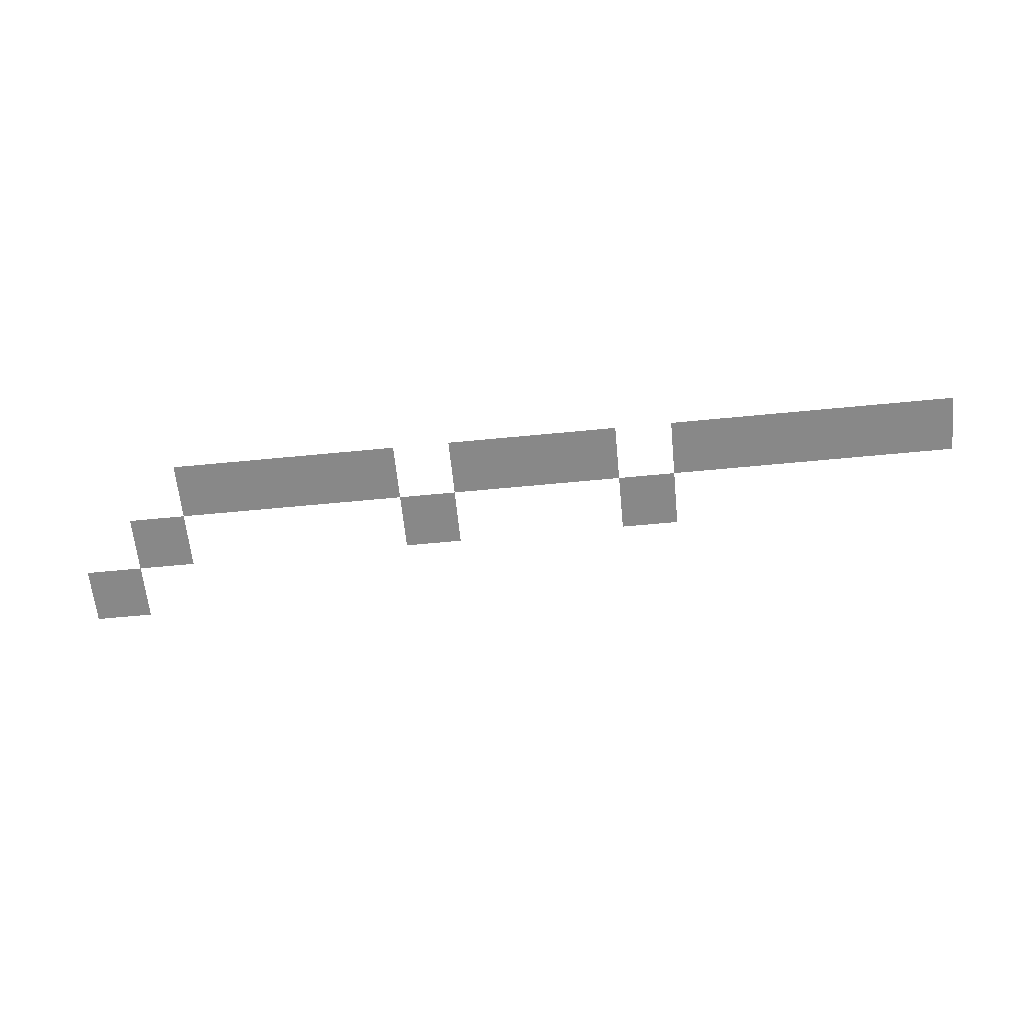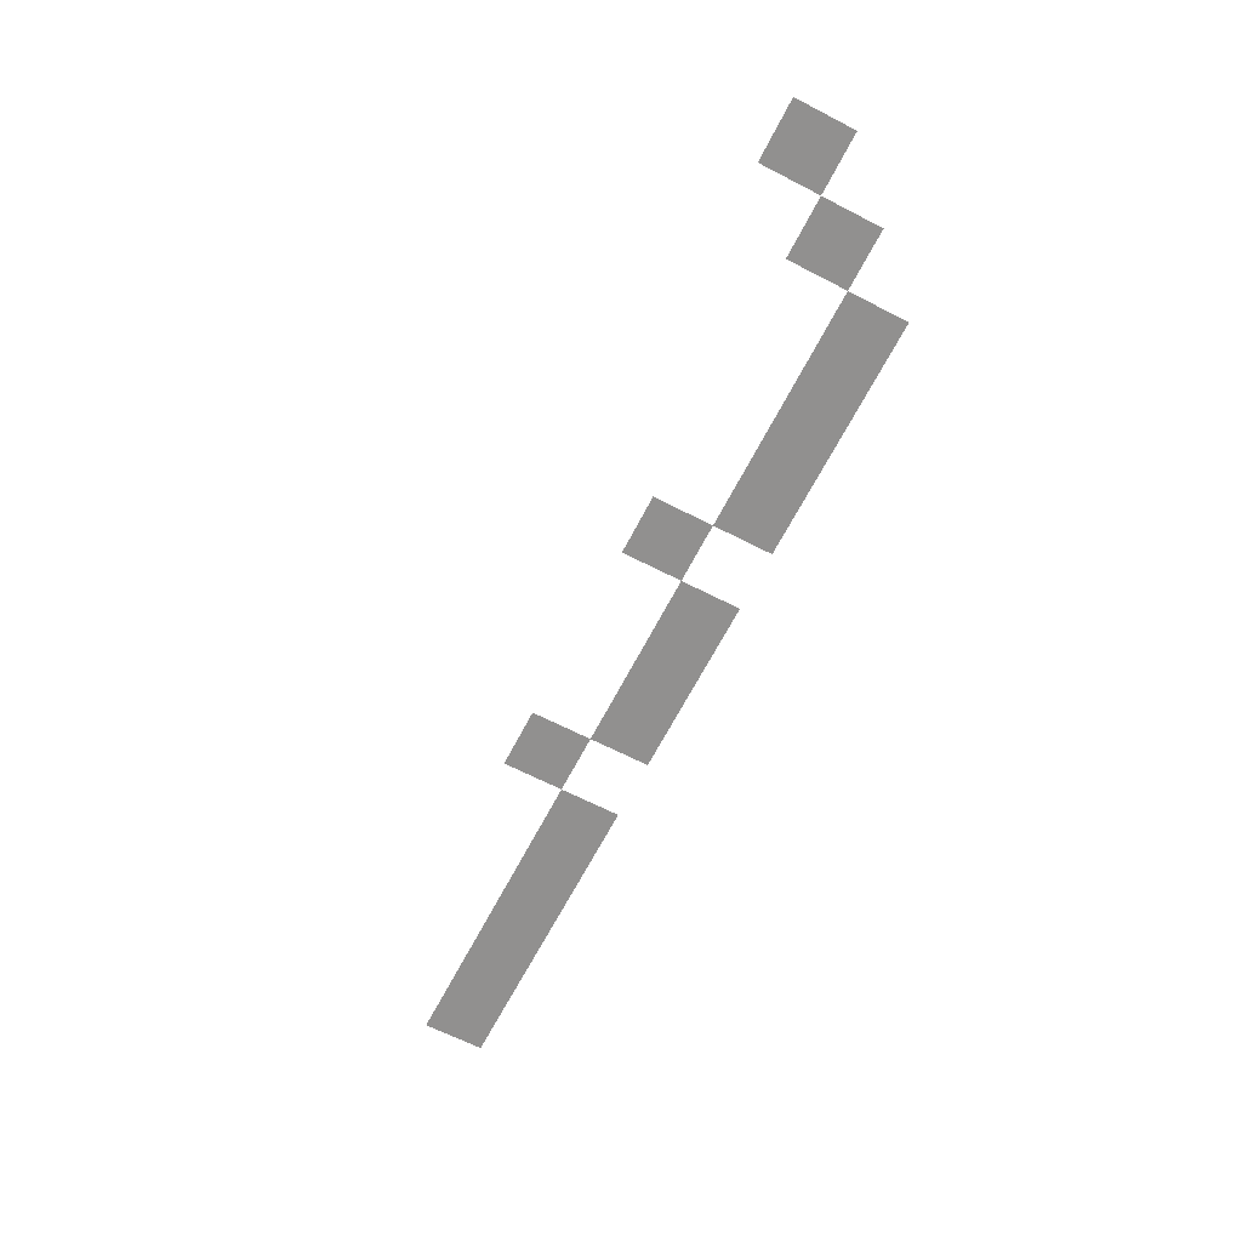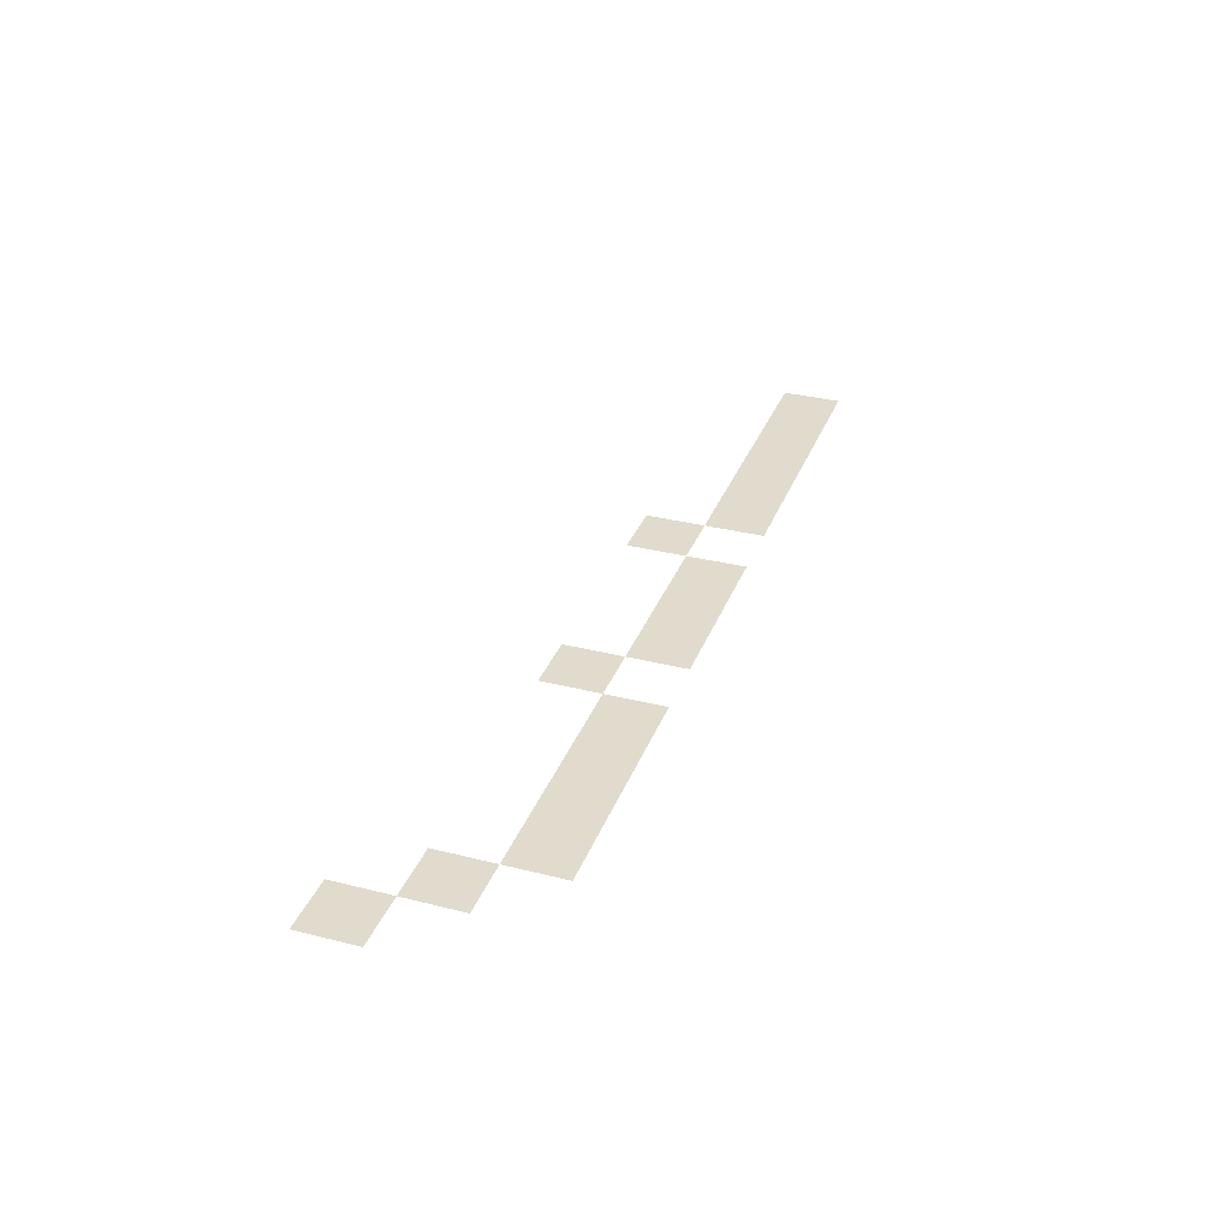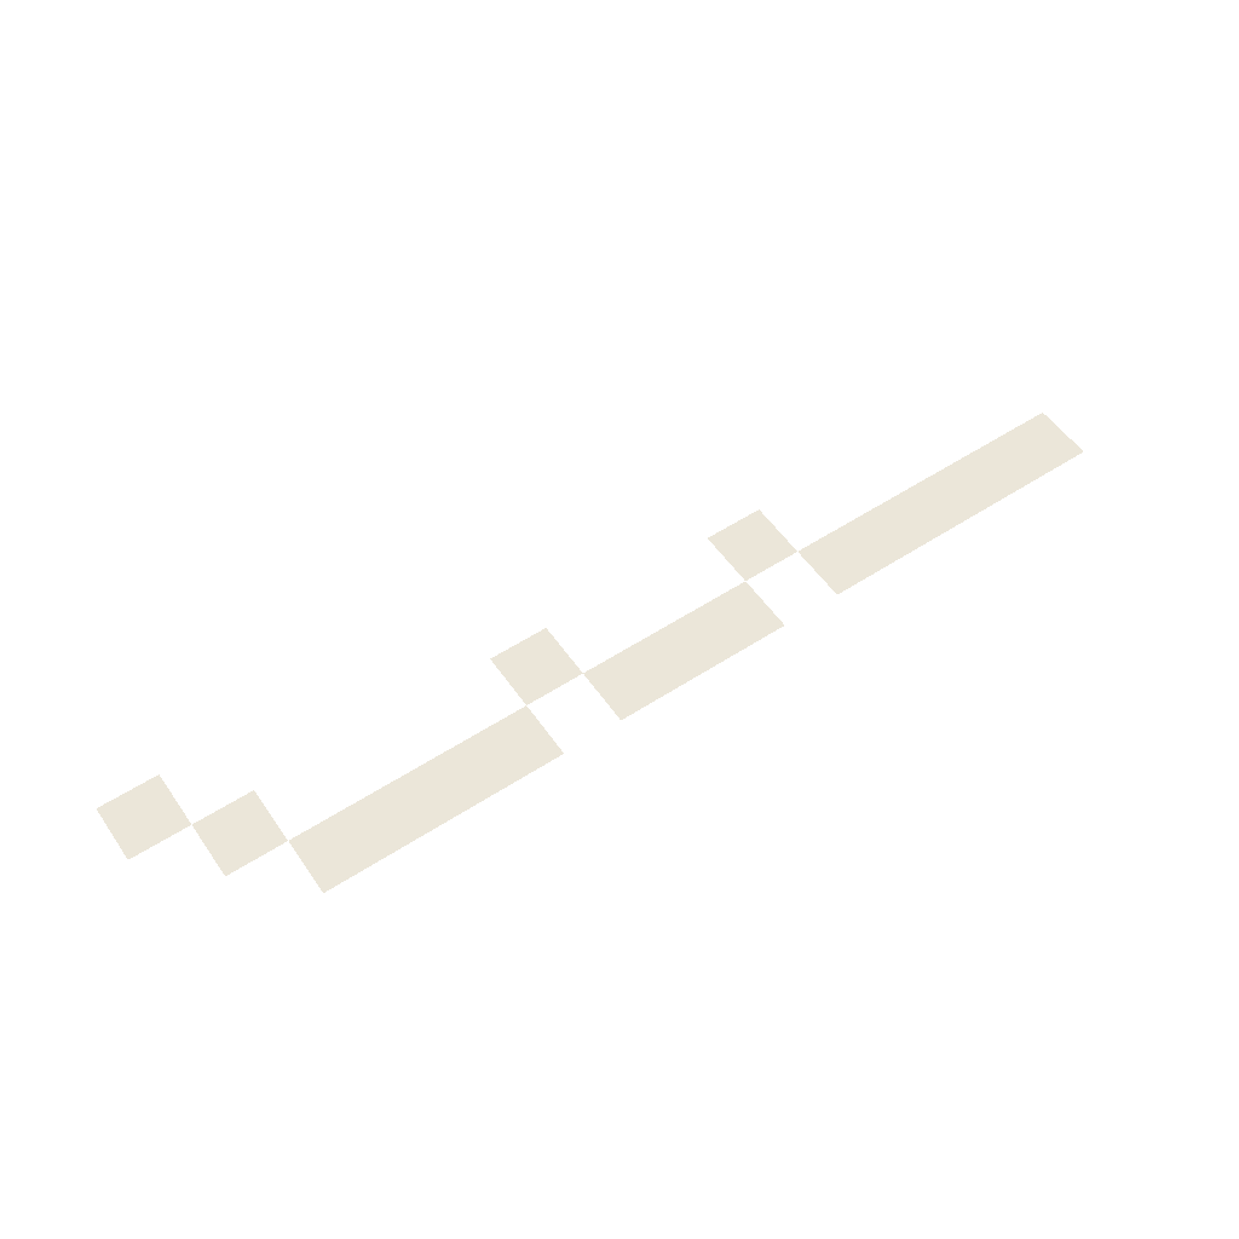
<metadata>
{"format":"obj","ext":"obj","renderer":"f3d","projection":"perspective","resolution":1024,"background":"white","views":[{"elev":-62.9,"azim":-174.4,"up":"+Z"},{"elev":-65.7,"azim":62.7,"up":"+Z"},{"elev":33.3,"azim":109.1,"up":"+Z"},{"elev":55.1,"azim":145.6,"up":"+Z"}]}
</metadata>
<code>
v -32 -128 0
v -48 -128 0
v -48 -112 0
v -32 -112 0
v -48 -128 0
v -64 -128 0
v -64 -112 0
v -48 -112 0
v -64 -128 0
v -80 -128 0
v -80 -112 0
v -64 -112 0
v -80 -128 0
v -96 -128 0
v -96 -112 0
v -80 -112 0
v -112 -128 0
v -128 -128 0
v -128 -112 0
v -112 -112 0
v -128 -128 0
v -144 -128 0
v -144 -112 0
v -128 -112 0
v -144 -128 0
v -160 -128 0
v -160 -112 0
v -144 -112 0
v -176 -128 0
v -192 -128 0
v -192 -112 0
v -176 -112 0
v -192 -128 0
v -208 -128 0
v -208 -112 0
v -192 -112 0
v -208 -128 0
v -224 -128 0
v -224 -112 0
v -208 -112 0
v -224 -128 0
v -240 -128 0
v -240 -112 0
v -224 -112 0
v -240 -128 0
v -256 -128 0
v -256 -112 0
v -240 -112 0
v -16 -144 0
v -32 -144 0
v -32 -128 0
v -16 -128 0
v -96 -144 0
v -112 -144 0
v -112 -128 0
v -96 -128 0
v -160 -144 0
v -176 -144 0
v -176 -128 0
v -160 -128 0
v 0 -160 0
v -16 -160 0
v -16 -144 0
v 0 -144 0
g Map1_mesh_0326
f 1 2 3 4
f 5 6 7 8
f 9 10 11 12
f 13 14 15 16
f 17 18 19 20
f 21 22 23 24
f 25 26 27 28
f 29 30 31 32
f 33 34 35 36
f 37 38 39 40
f 41 42 43 44
f 45 46 47 48
f 49 50 51 52
f 53 54 55 56
f 57 58 59 60
f 61 62 63 64

</code>
